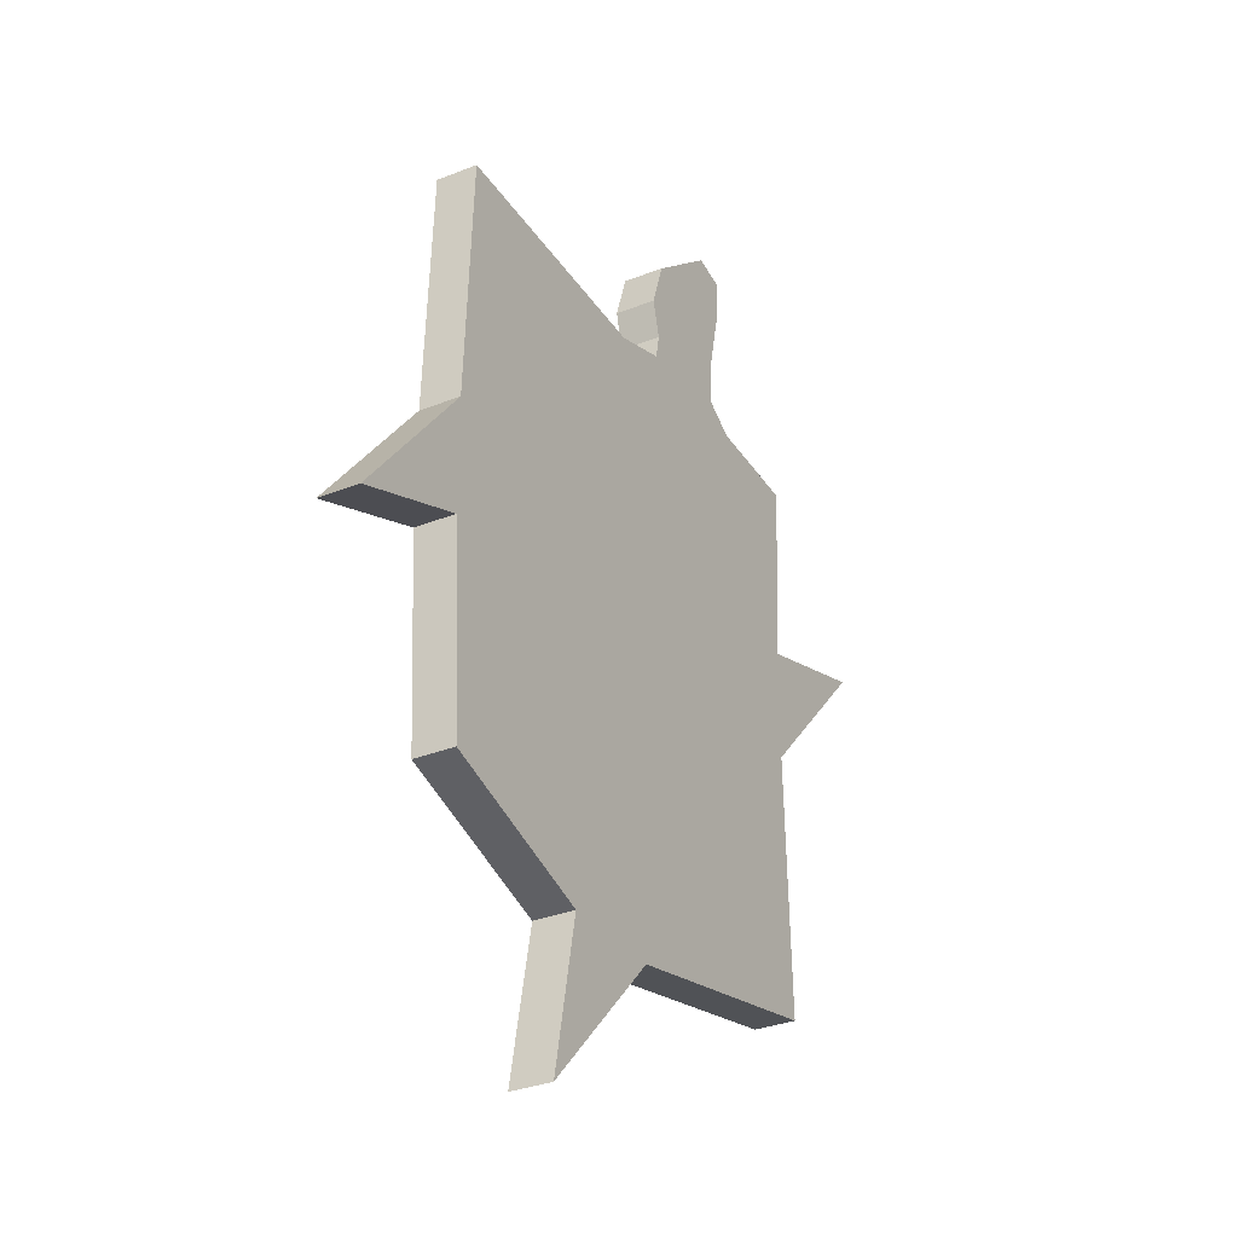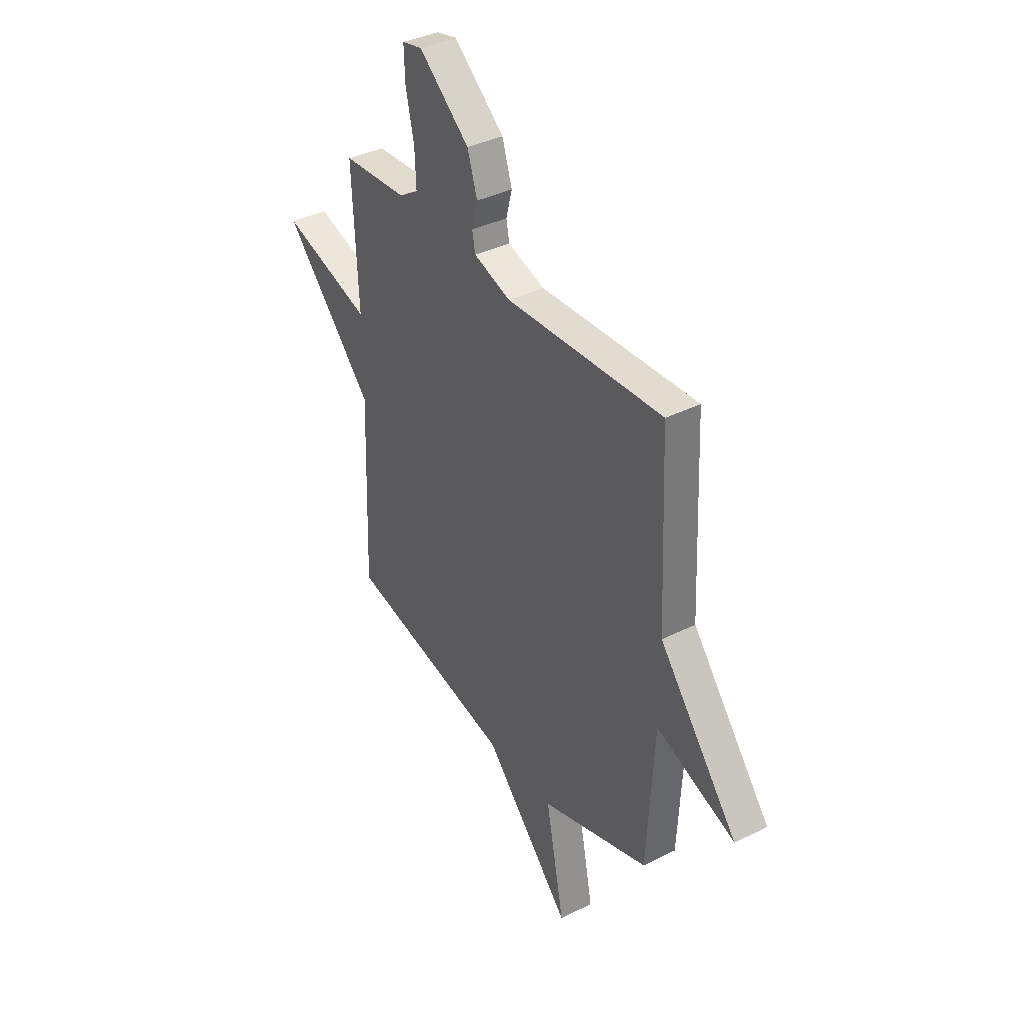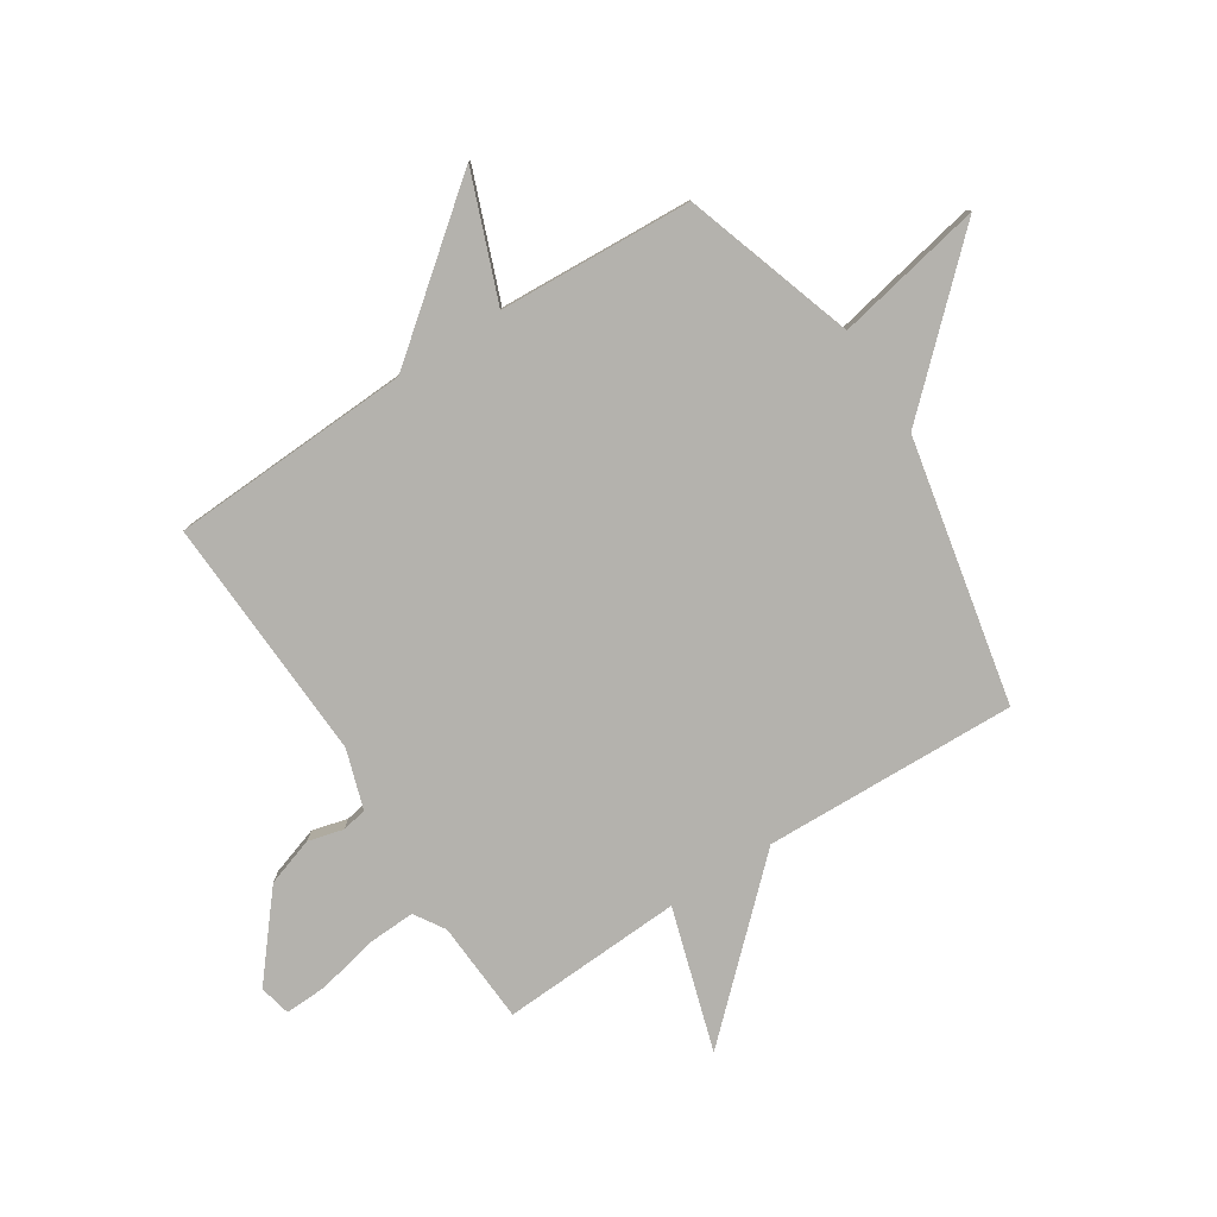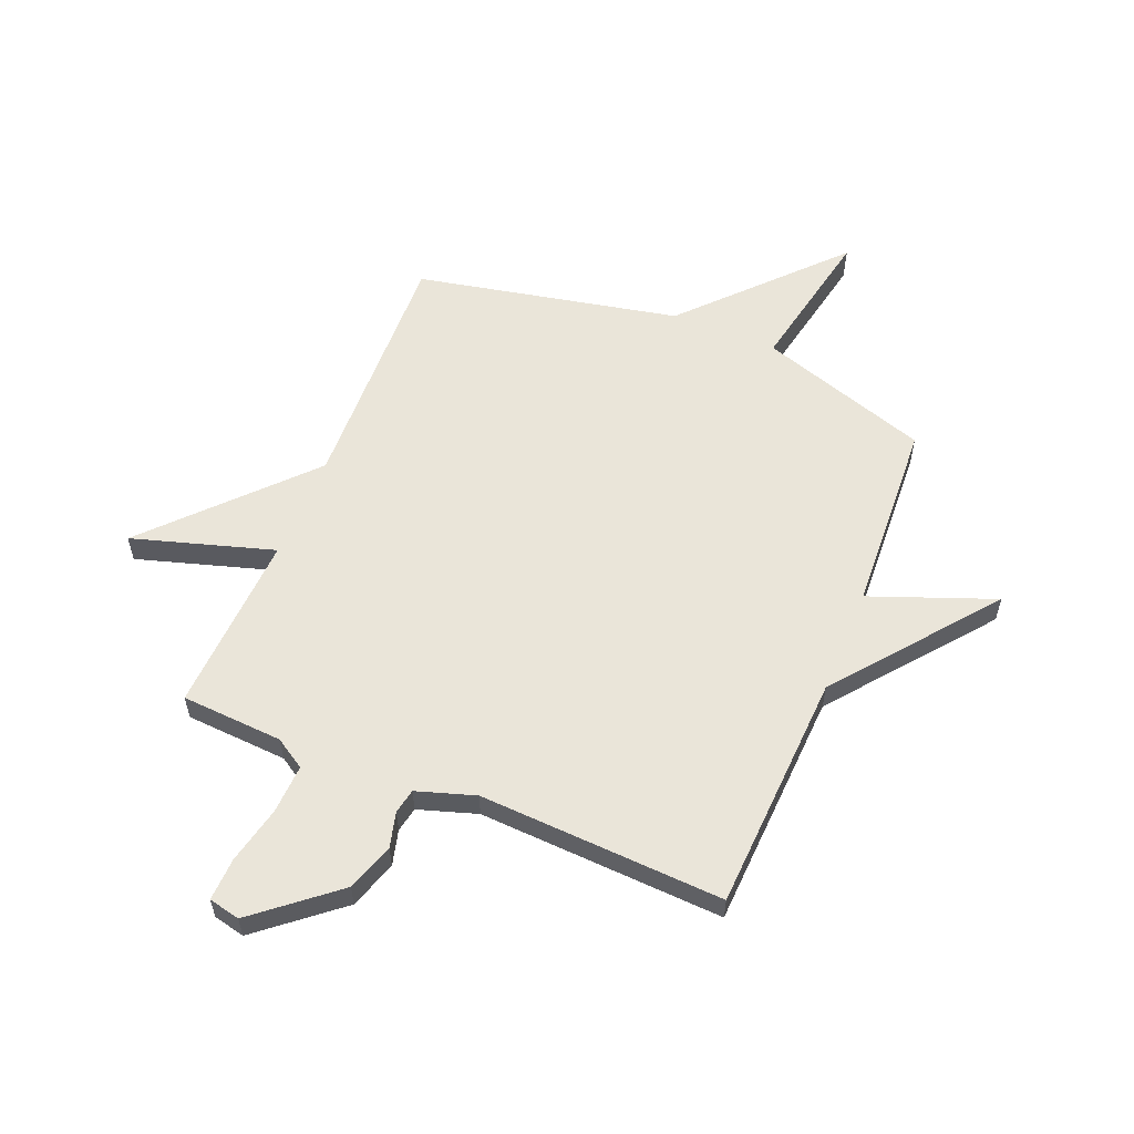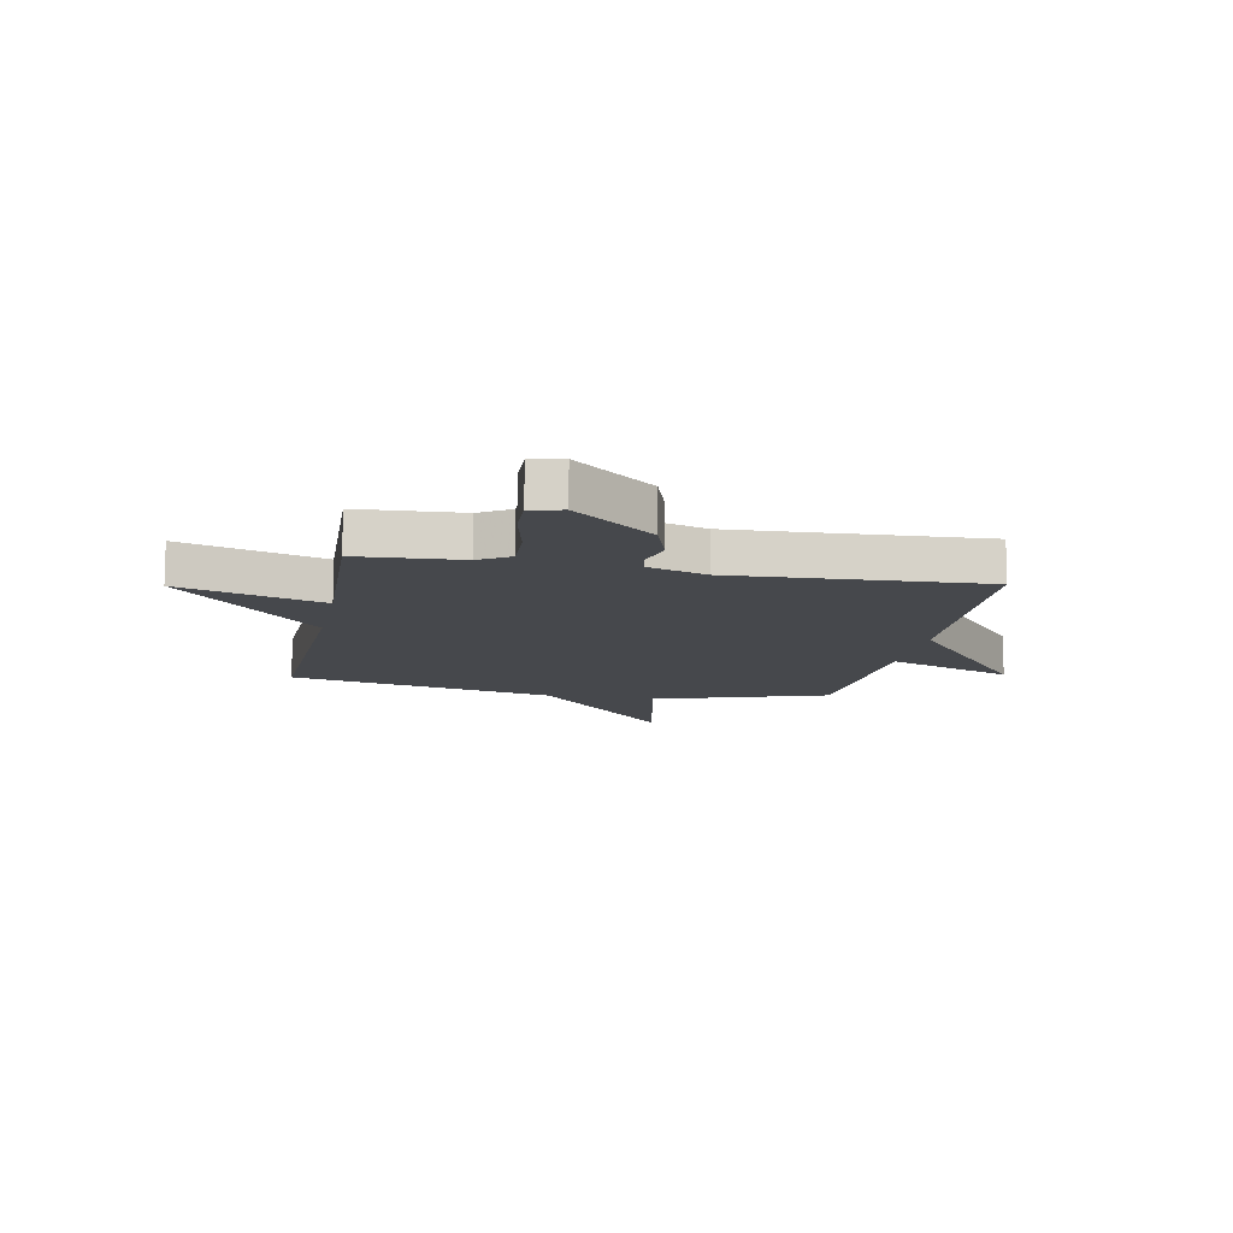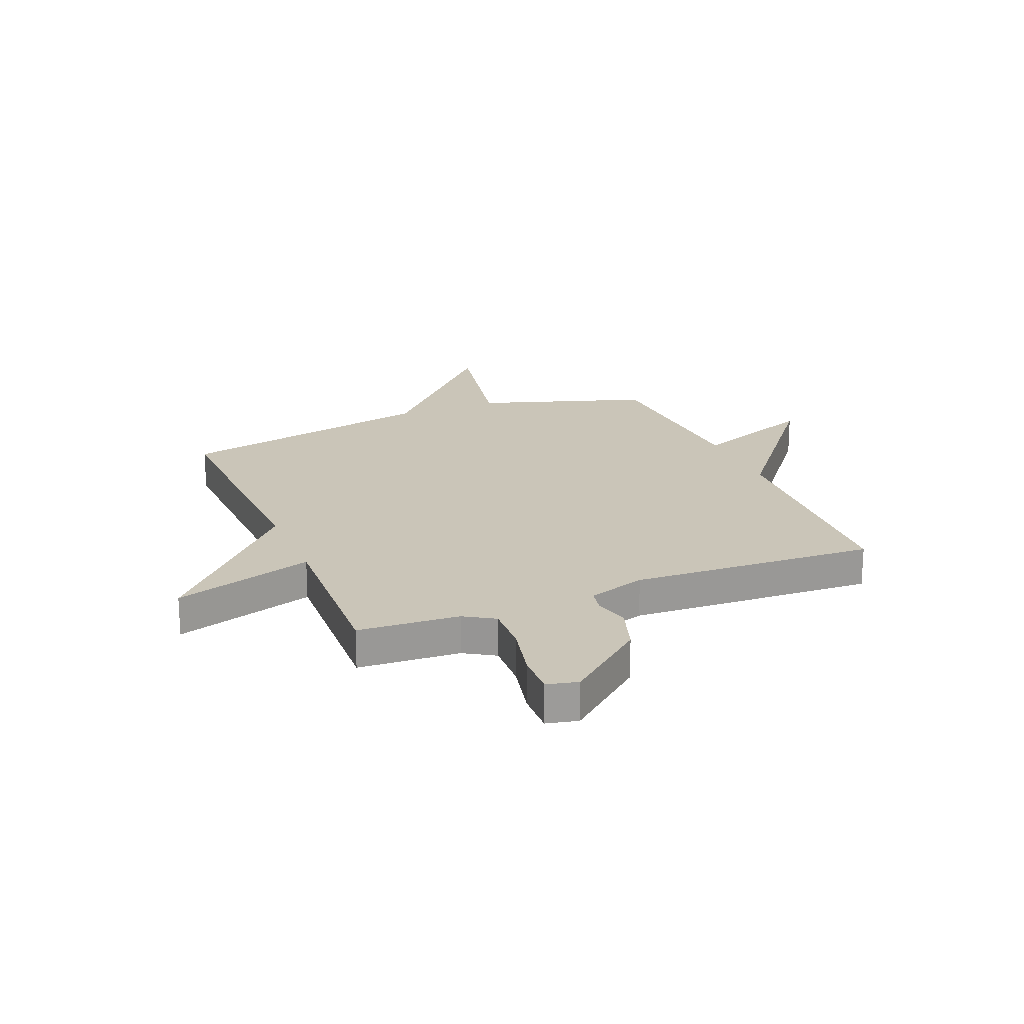
<metadata>
{"format":"obj","ext":"obj","renderer":"f3d","projection":"perspective","resolution":1024,"background":"white","views":[{"elev":-32.1,"azim":119.3,"up":"+Z"},{"elev":37.3,"azim":57.1,"up":"+Z"},{"elev":-79.6,"azim":122.8,"up":"+Y"},{"elev":57.9,"azim":22.4,"up":"+Y"},{"elev":-11.5,"azim":-11.0,"up":"+Y"},{"elev":20.5,"azim":-22.3,"up":"+Y"}]}
</metadata>
<code>
v -0.5 0.07 0.5
v -0.312 0.07 0.511
v -0.256 0.07 0.546
v -0.26 0.07 0.637
v -0.284 0.07 0.743
v -0.287 0.07 0.823
v -0.229 0.07 0.836
v -0.082 0.07 0.714
v -0.053 0.07 0.625
v -0.07 0.07 0.56
v -0.061 0.07 0.514
v 0.047 0.07 0.479
v 0.5 0.07 0.5
v 0.52 0.07 0.057
v 0.749 0.07 -0.231
v 0.52 0.07 -0.143
v 0.5 0.07 -0.5
v 0.185 0.07 -0.602
v 0.239 0.07 -0.875
v -0.015 0.07 -0.602
v -0.5 0.07 -0.5
v -0.484 0.07 -0.034
v -0.745 0.07 0.246
v -0.484 0.07 0.166
v -0.5 0 0.5
v -0.312 0 0.511
v -0.256 0 0.546
v -0.26 0 0.637
v -0.284 0 0.743
v -0.287 0 0.823
v -0.229 0 0.836
v -0.082 0 0.714
v -0.053 0 0.625
v -0.07 0 0.56
v -0.061 0 0.514
v 0.047 0 0.479
v 0.5 0 0.5
v 0.52 0 0.057
v 0.749 0 -0.231
v 0.52 0 -0.143
v 0.5 0 -0.5
v 0.185 0 -0.602
v 0.239 0 -0.875
v -0.015 0 -0.602
v -0.5 0 -0.5
v -0.484 0 -0.034
v -0.745 0 0.246
v -0.484 0 0.166
f 22 23 24
f 20 21 22
f 20 22 24
f 19 20 24
f 18 19 24
f 24 1 2
f 18 24 2
f 17 18 2
f 16 17 2
f 16 2 3
f 15 16 3
f 14 15 3
f 12 13 14
f 11 12 14 3
f 8 9 10
f 7 8 10
f 6 7 10
f 5 6 10
f 4 5 10
f 3 4 10 11
f 48 47 46
f 46 45 44
f 48 46 44
f 48 44 43
f 48 43 42
f 26 25 48
f 26 48 42
f 26 42 41
f 26 41 40
f 27 26 40
f 27 40 39
f 27 39 38
f 38 37 36
f 27 38 36 35
f 34 33 32
f 34 32 31
f 34 31 30
f 34 30 29
f 34 29 28
f 35 34 28 27
f 1 25 26 2
f 2 26 27 3
f 3 27 28 4
f 4 28 29 5
f 5 29 30 6
f 6 30 31 7
f 7 31 32 8
f 8 32 33 9
f 9 33 34 10
f 10 34 35 11
f 11 35 36 12
f 12 36 37 13
f 13 37 38 14
f 14 38 39 15
f 15 39 40 16
f 16 40 41 17
f 17 41 42 18
f 18 42 43 19
f 19 43 44 20
f 20 44 45 21
f 21 45 46 22
f 22 46 47 23
f 23 47 48 24
f 24 48 25 1

</code>
